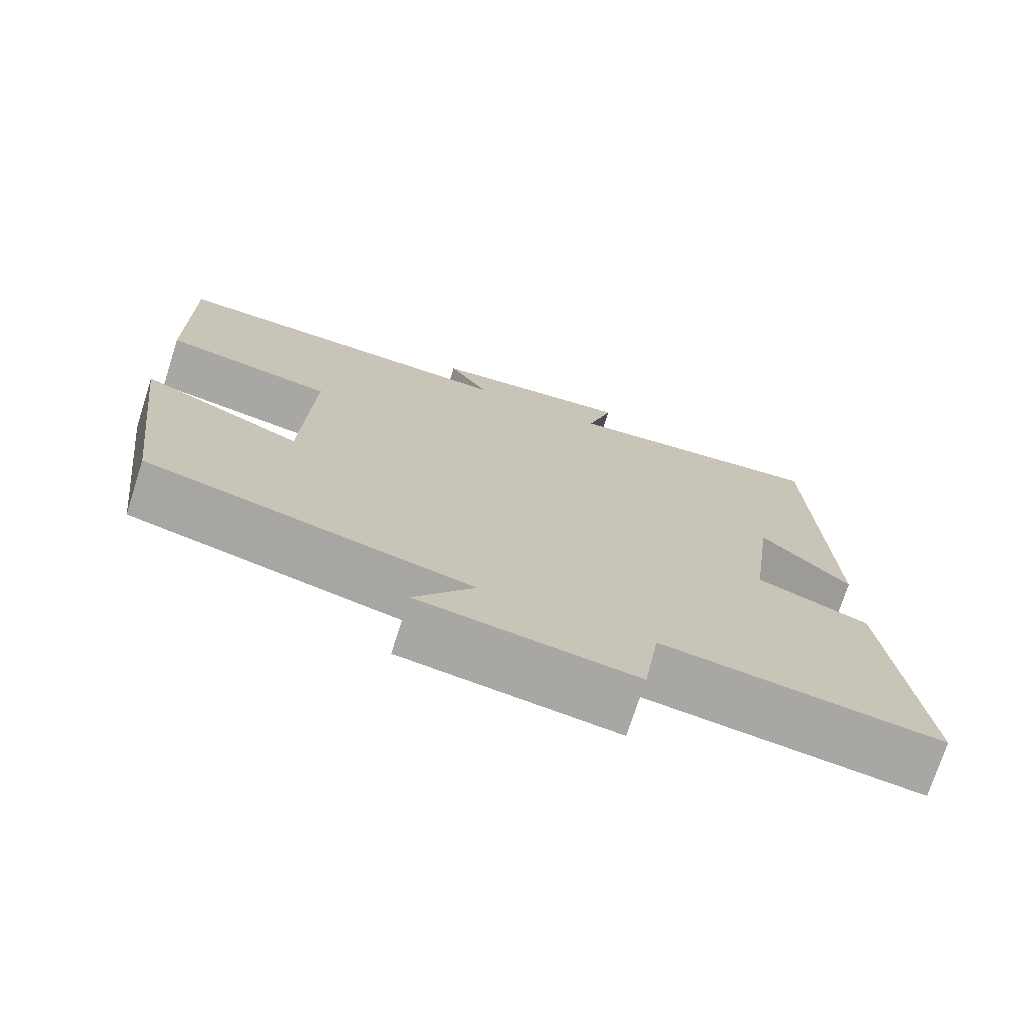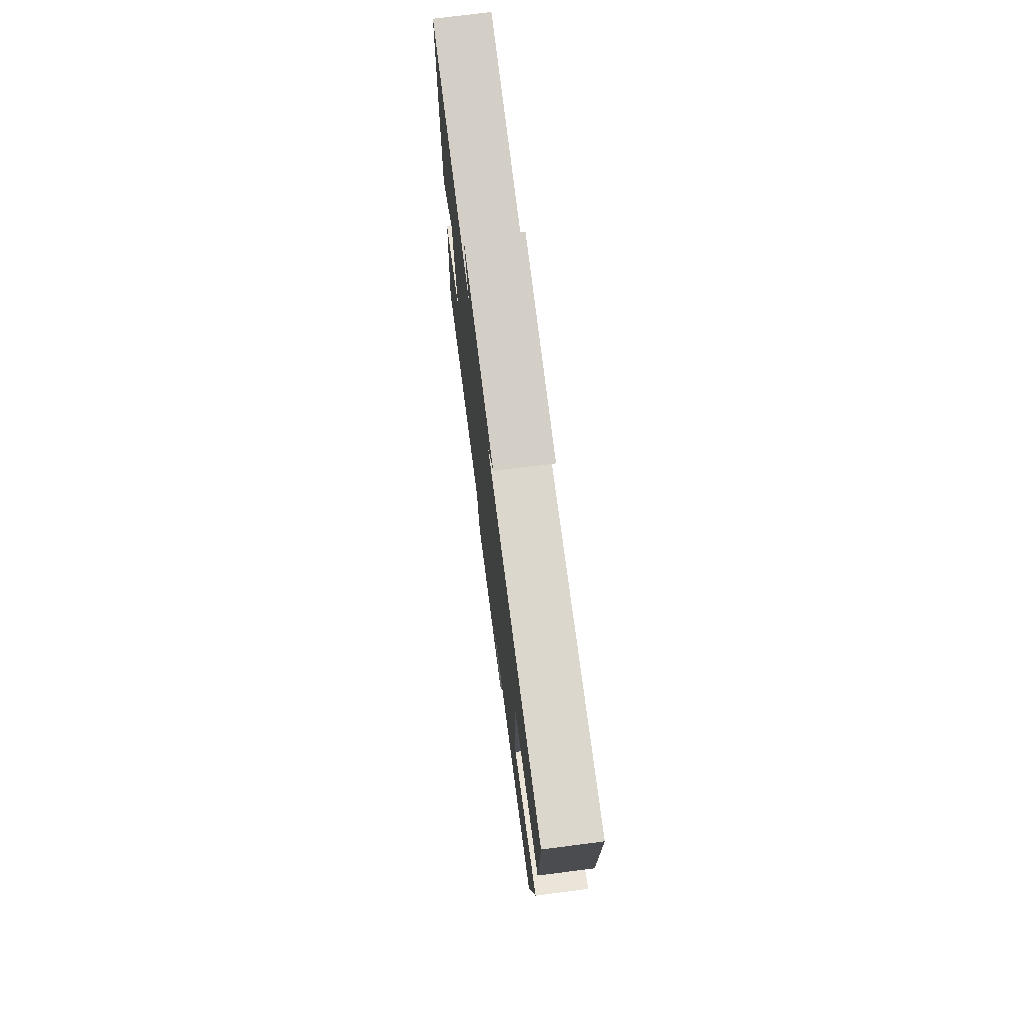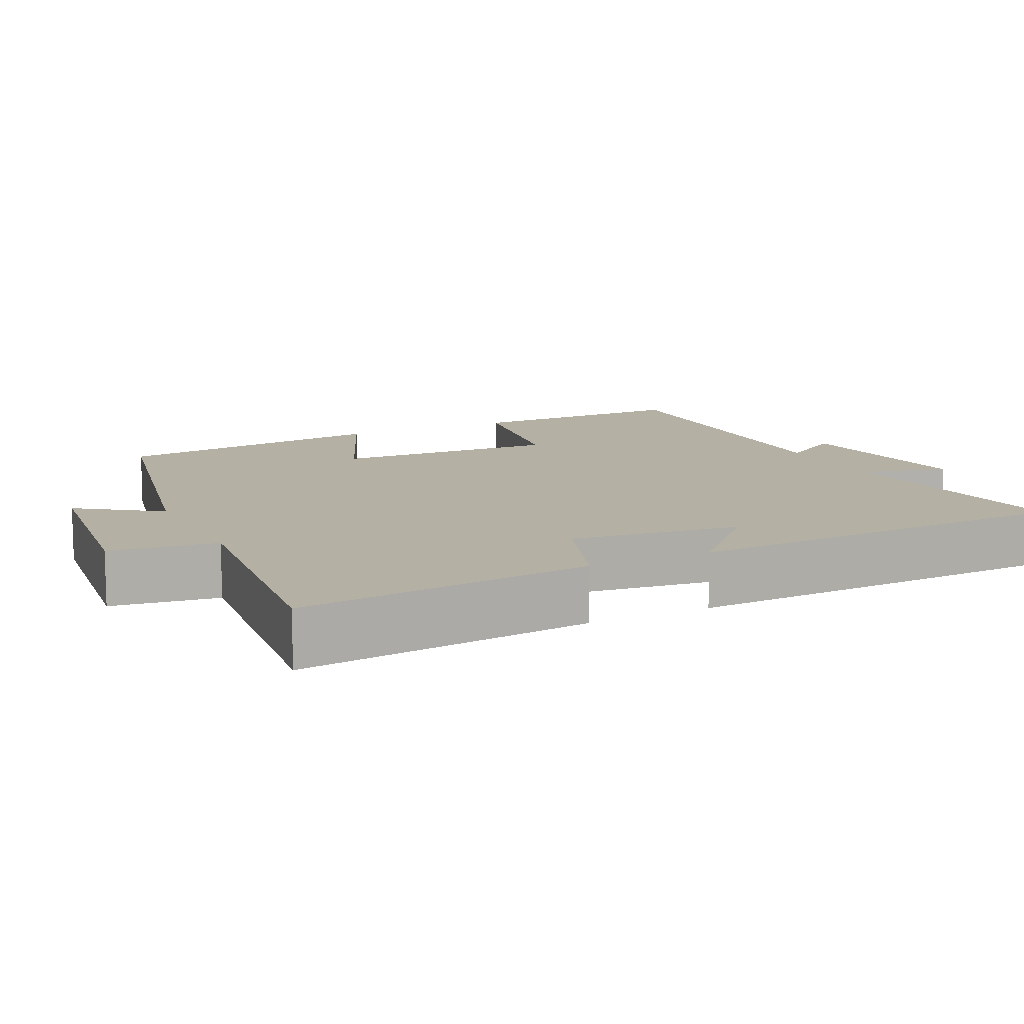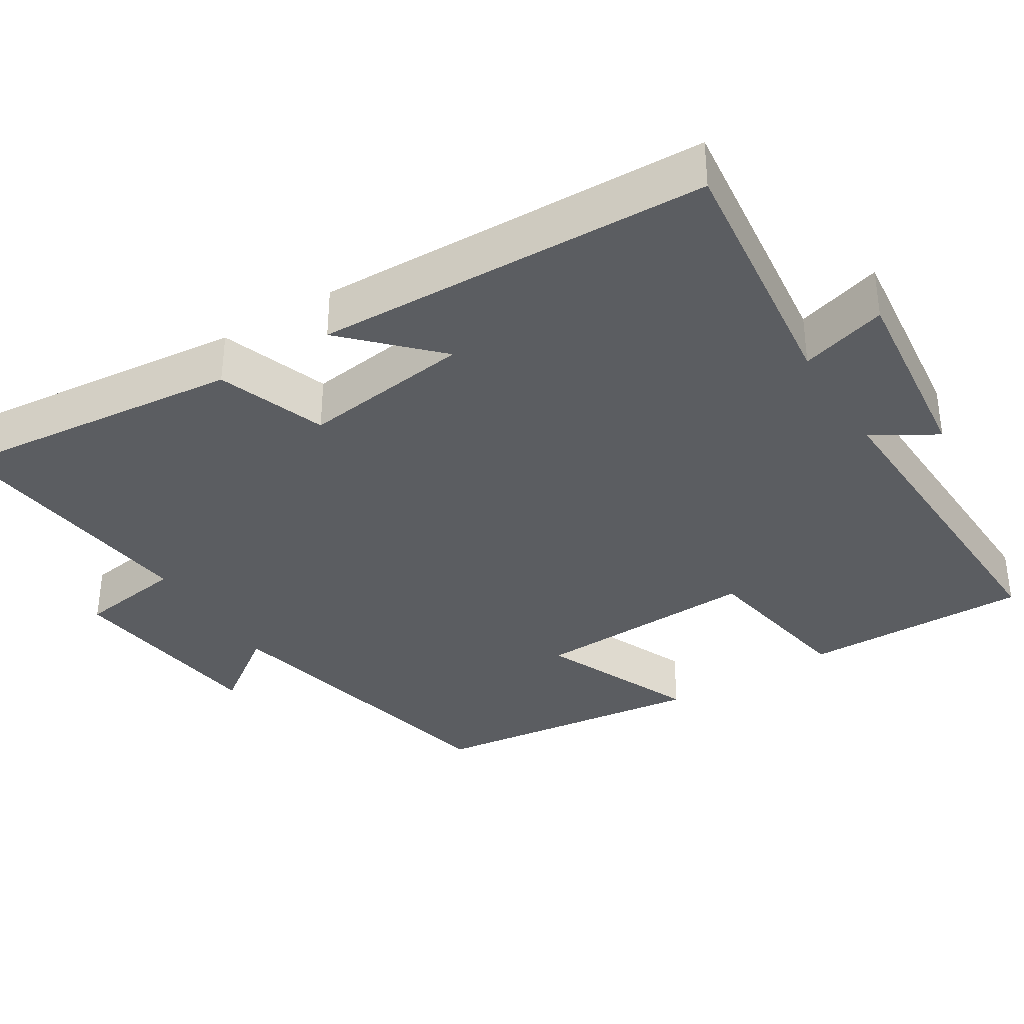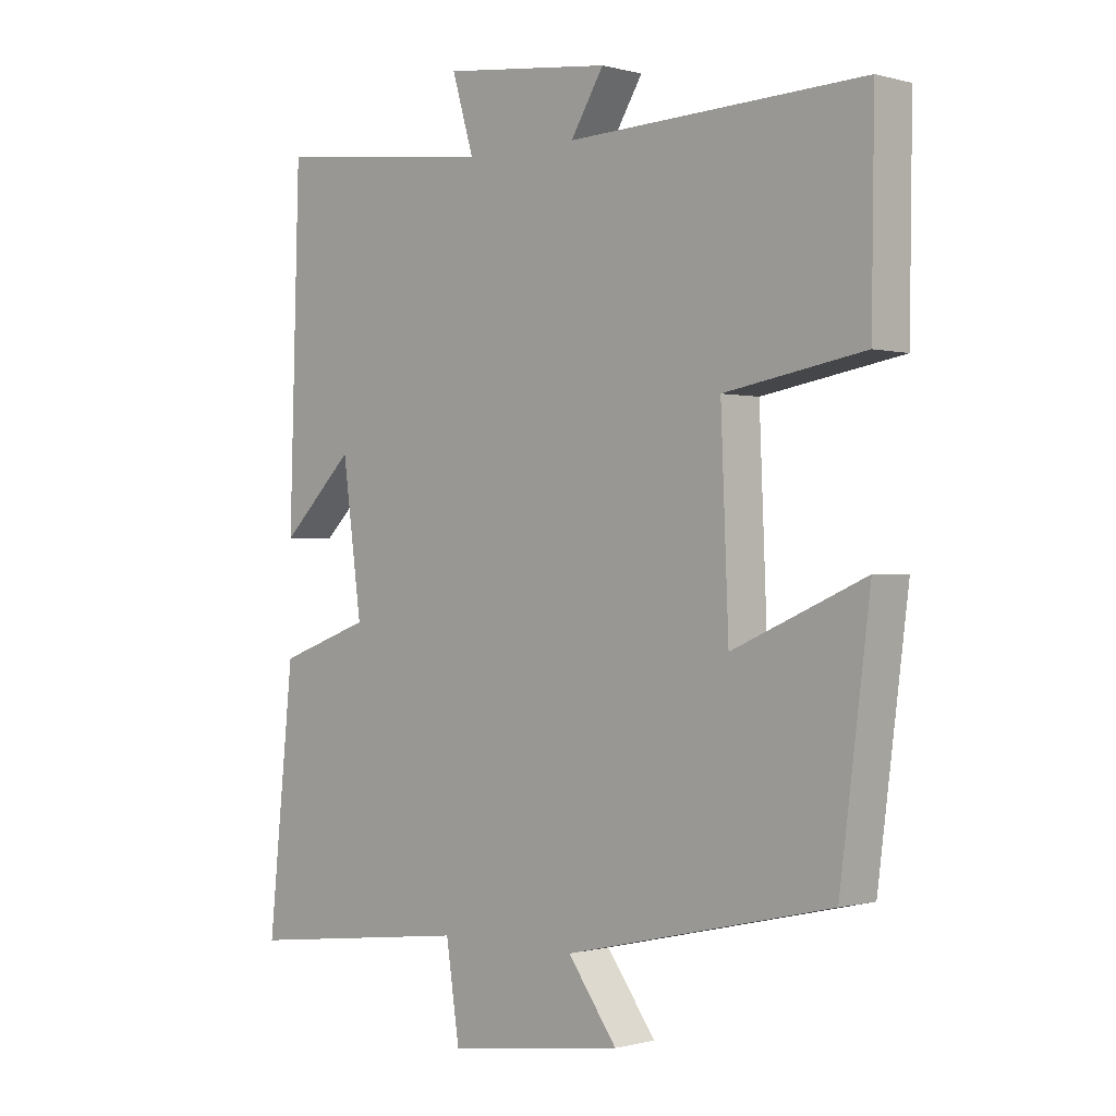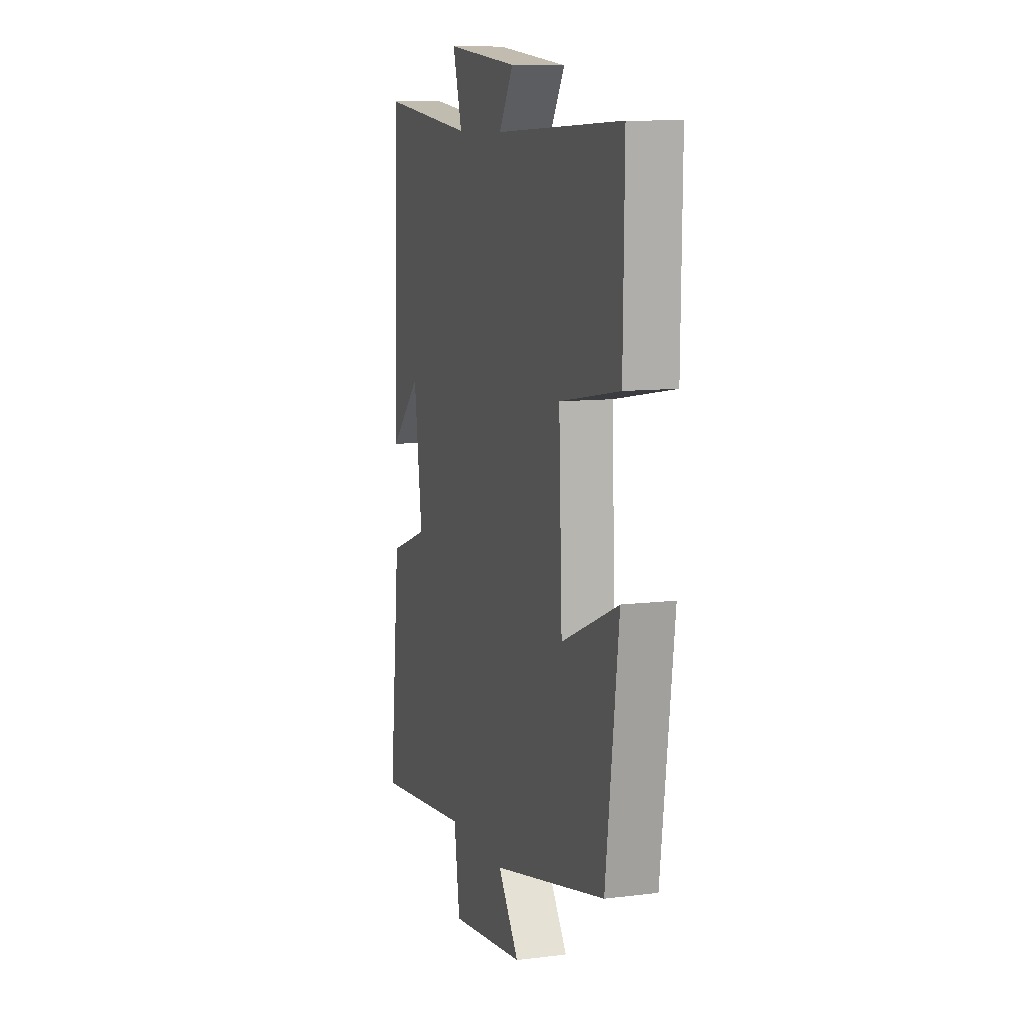
<metadata>
{"format":"obj","ext":"obj","renderer":"f3d","projection":"perspective","resolution":1024,"background":"white","views":[{"elev":-73.8,"azim":162.2,"up":"+Z"},{"elev":75.0,"azim":82.7,"up":"+Z"},{"elev":11.5,"azim":-116.4,"up":"+Y"},{"elev":-35.8,"azim":-58.1,"up":"+Y"},{"elev":-0.4,"azim":44.4,"up":"+Z"},{"elev":9.9,"azim":72.2,"up":"+Z"}]}
</metadata>
<code>
v 0.453 0.07 -0.405
v 0.036 0.07 -0.5
v 0.113 0.07 -0.606
v -0.163 0.07 -0.642
v -0.184 0.07 -0.5
v -0.54 0.07 -0.542
v -0.5 0.07 -0.15
v -0.356 0.07 -0.098
v -0.386 0.07 0.128
v -0.5 0.07 0.016
v -0.484 0.07 0.541
v -0.138 0.07 0.5
v -0.172 0.07 0.615
v 0.092 0.07 0.585
v 0.04 0.07 0.5
v 0.504 0.07 0.517
v 0.5 0.07 0.214
v 0.281 0.07 0.176
v 0.293 0.07 -0.124
v 0.5 0.07 -0.034
v 0.453 0 -0.405
v 0.036 0 -0.5
v 0.113 0 -0.606
v -0.163 0 -0.642
v -0.184 0 -0.5
v -0.54 0 -0.542
v -0.5 0 -0.15
v -0.356 0 -0.098
v -0.386 0 0.128
v -0.5 0 0.016
v -0.484 0 0.541
v -0.138 0 0.5
v -0.172 0 0.615
v 0.092 0 0.585
v 0.04 0 0.5
v 0.504 0 0.517
v 0.5 0 0.214
v 0.281 0 0.176
v 0.293 0 -0.124
v 0.5 0 -0.034
f 19 20 1 2
f 18 19 2
f 15 16 17 18
f 15 18 2
f 12 13 14 15
f 12 15 2
f 9 10 11 12
f 8 9 12 2
f 5 6 7 8
f 5 8 2 3
f 3 4 5
f 22 21 40 39
f 22 39 38
f 38 37 36 35
f 22 38 35
f 35 34 33 32
f 22 35 32
f 32 31 30 29
f 22 32 29 28
f 28 27 26 25
f 23 22 28 25
f 25 24 23
f 1 21 22 2
f 2 22 23 3
f 3 23 24 4
f 4 24 25 5
f 5 25 26 6
f 6 26 27 7
f 7 27 28 8
f 8 28 29 9
f 9 29 30 10
f 10 30 31 11
f 11 31 32 12
f 12 32 33 13
f 13 33 34 14
f 14 34 35 15
f 15 35 36 16
f 16 36 37 17
f 17 37 38 18
f 18 38 39 19
f 19 39 40 20
f 20 40 21 1

</code>
